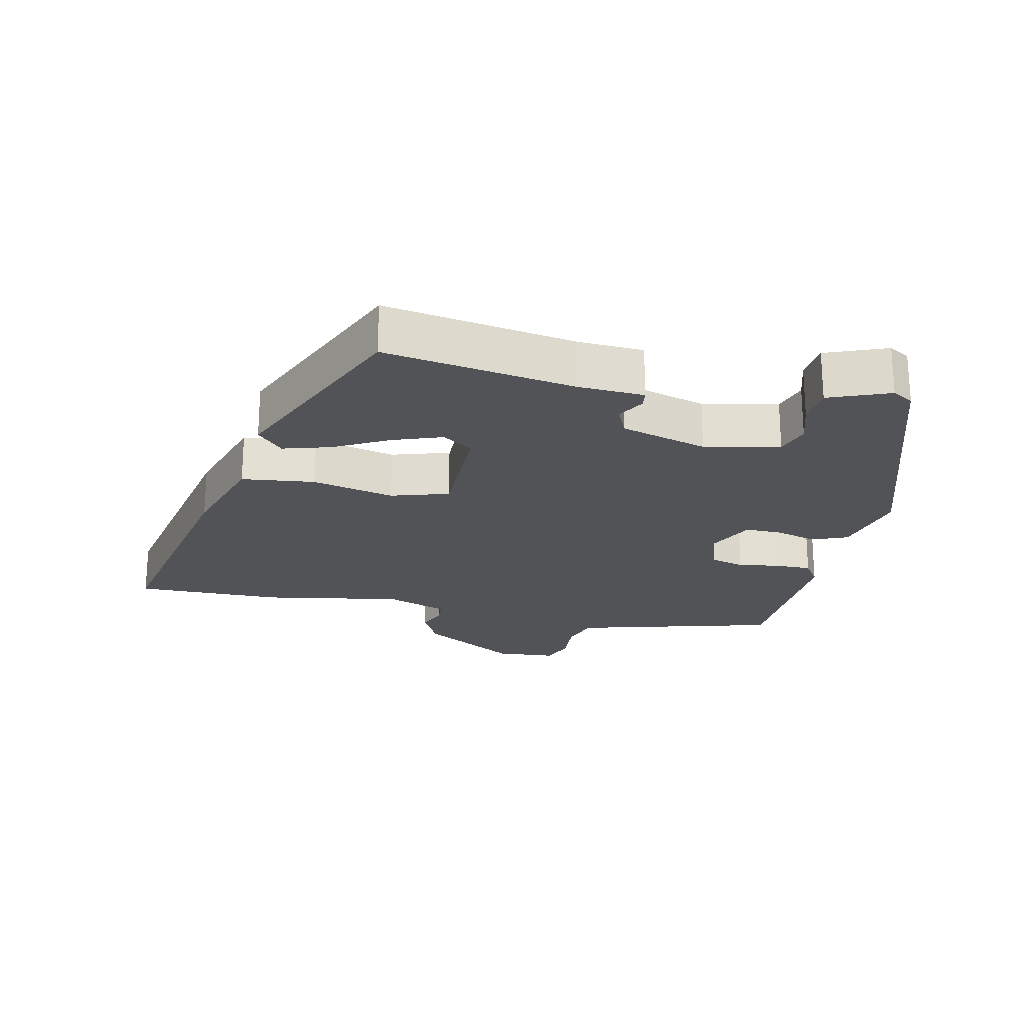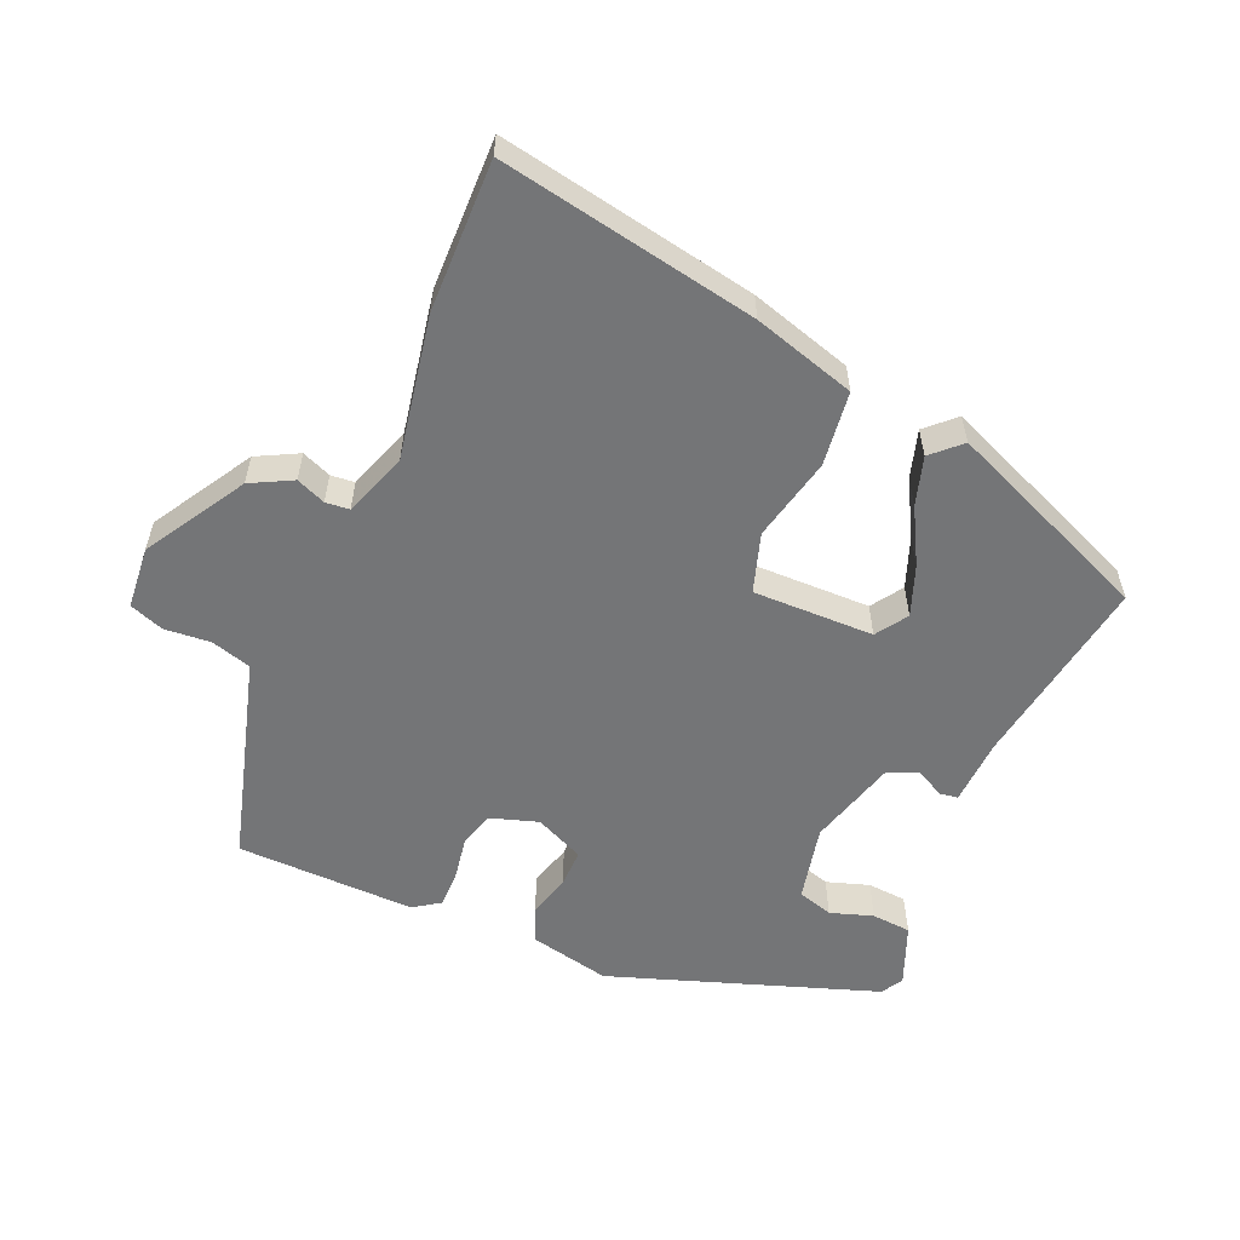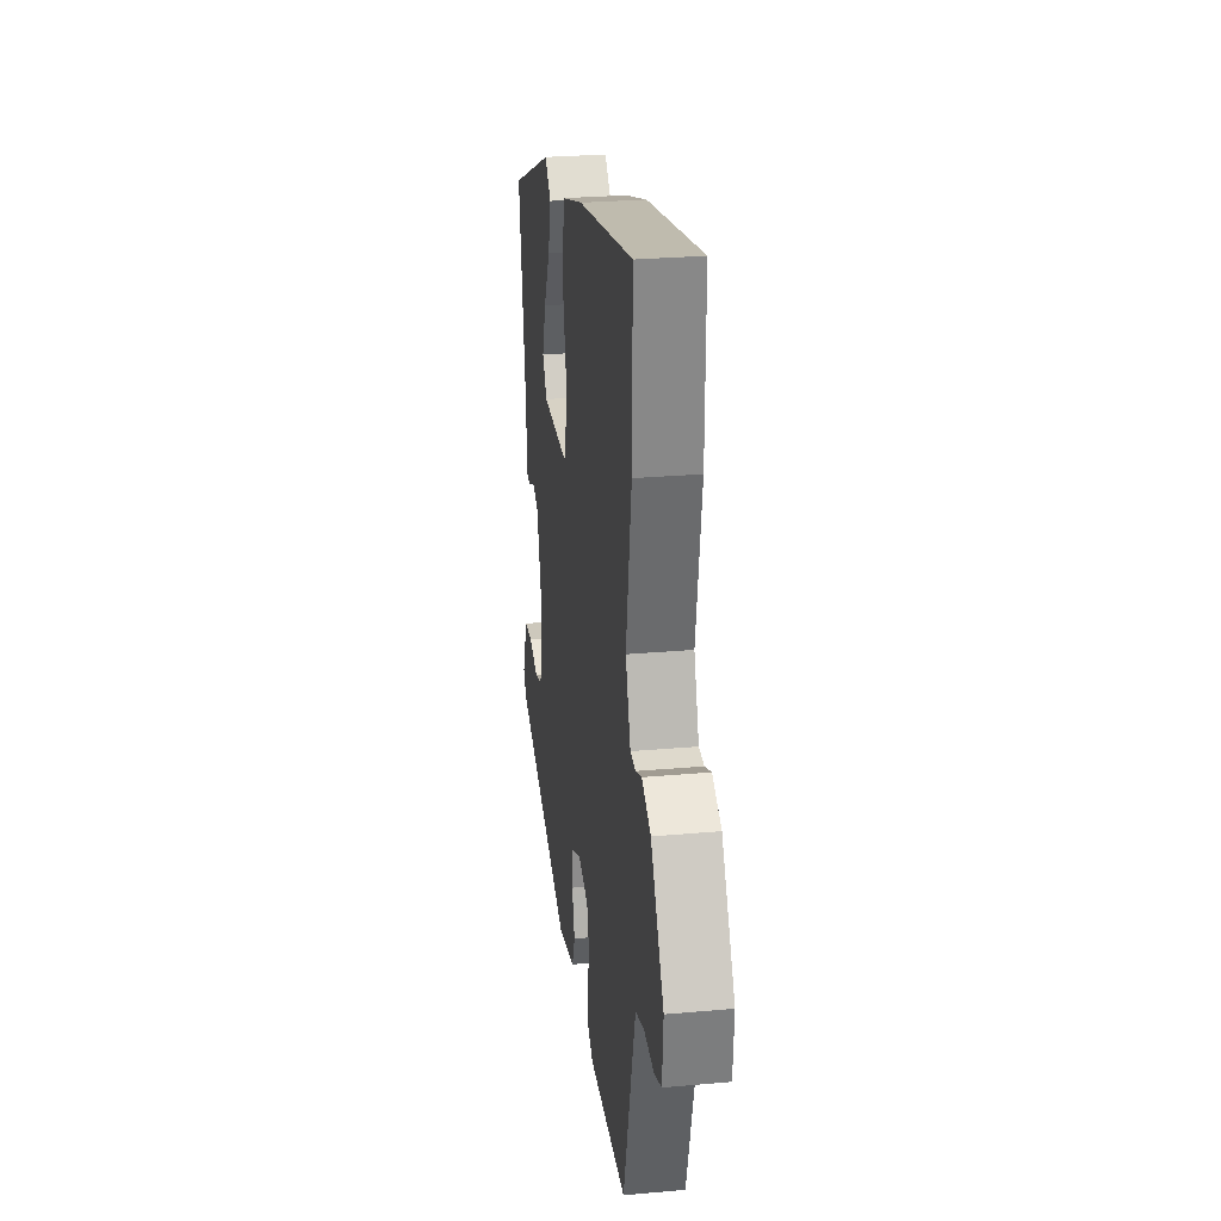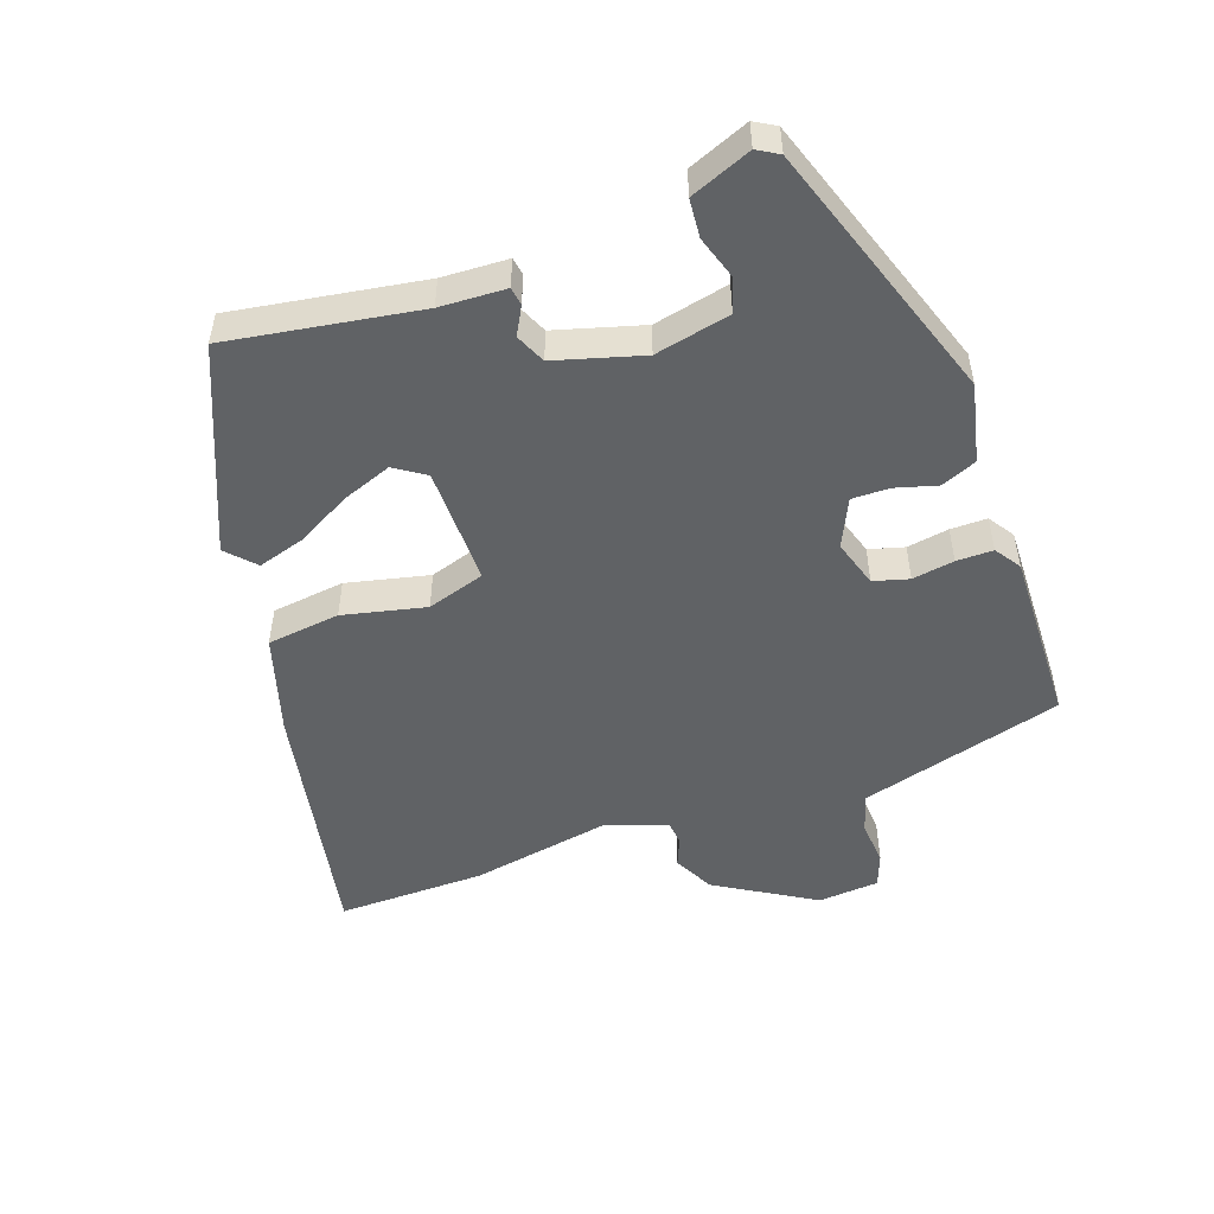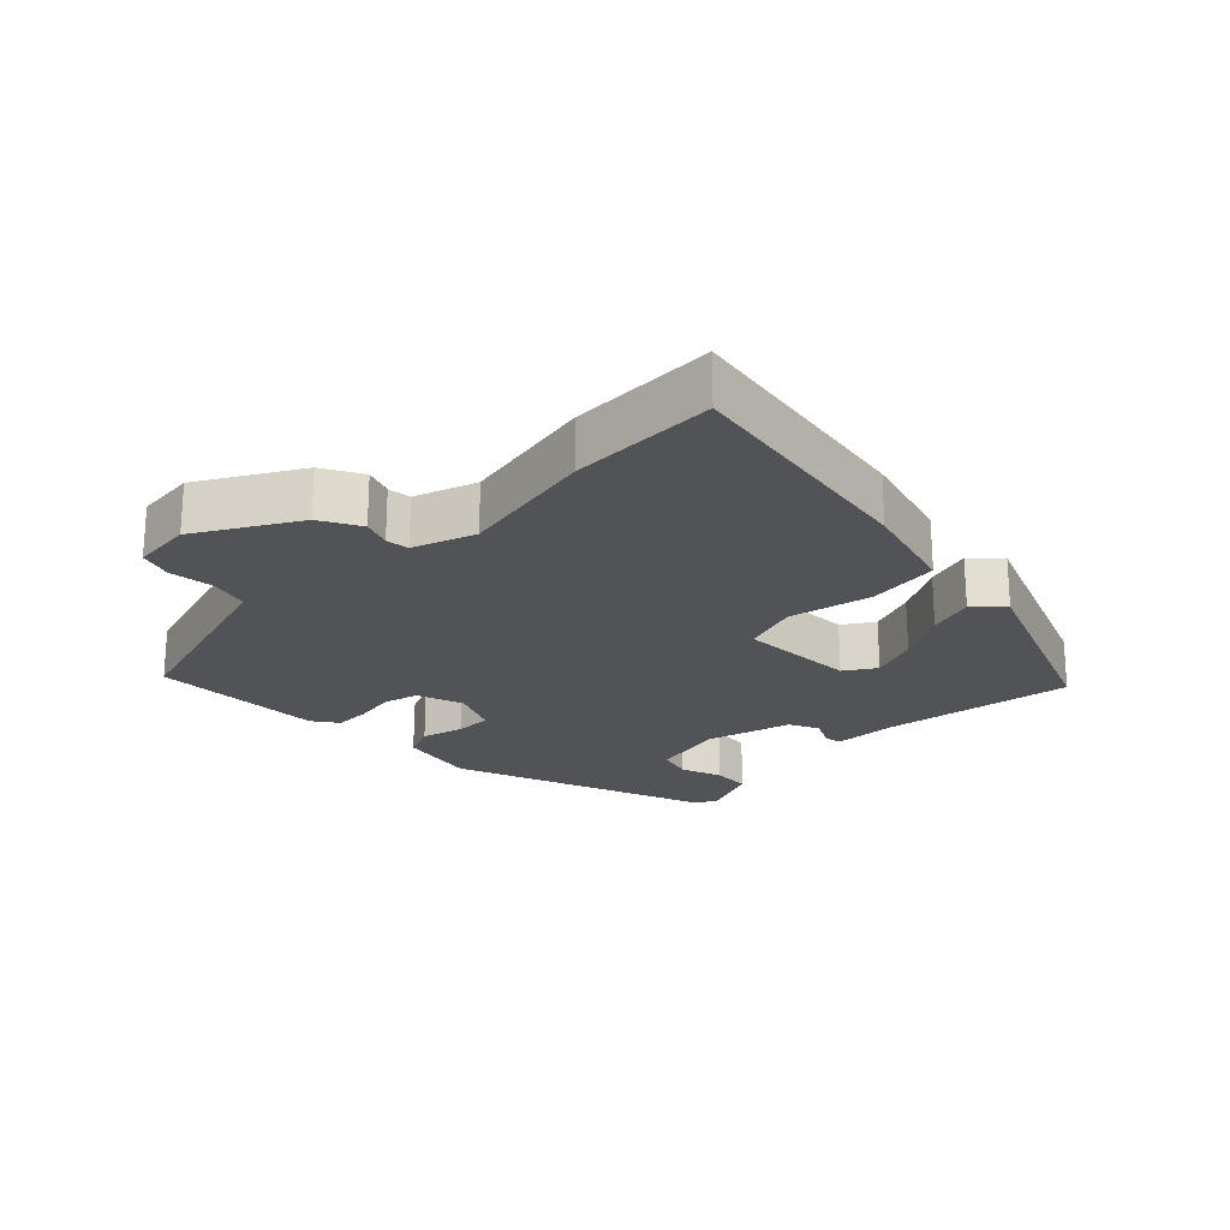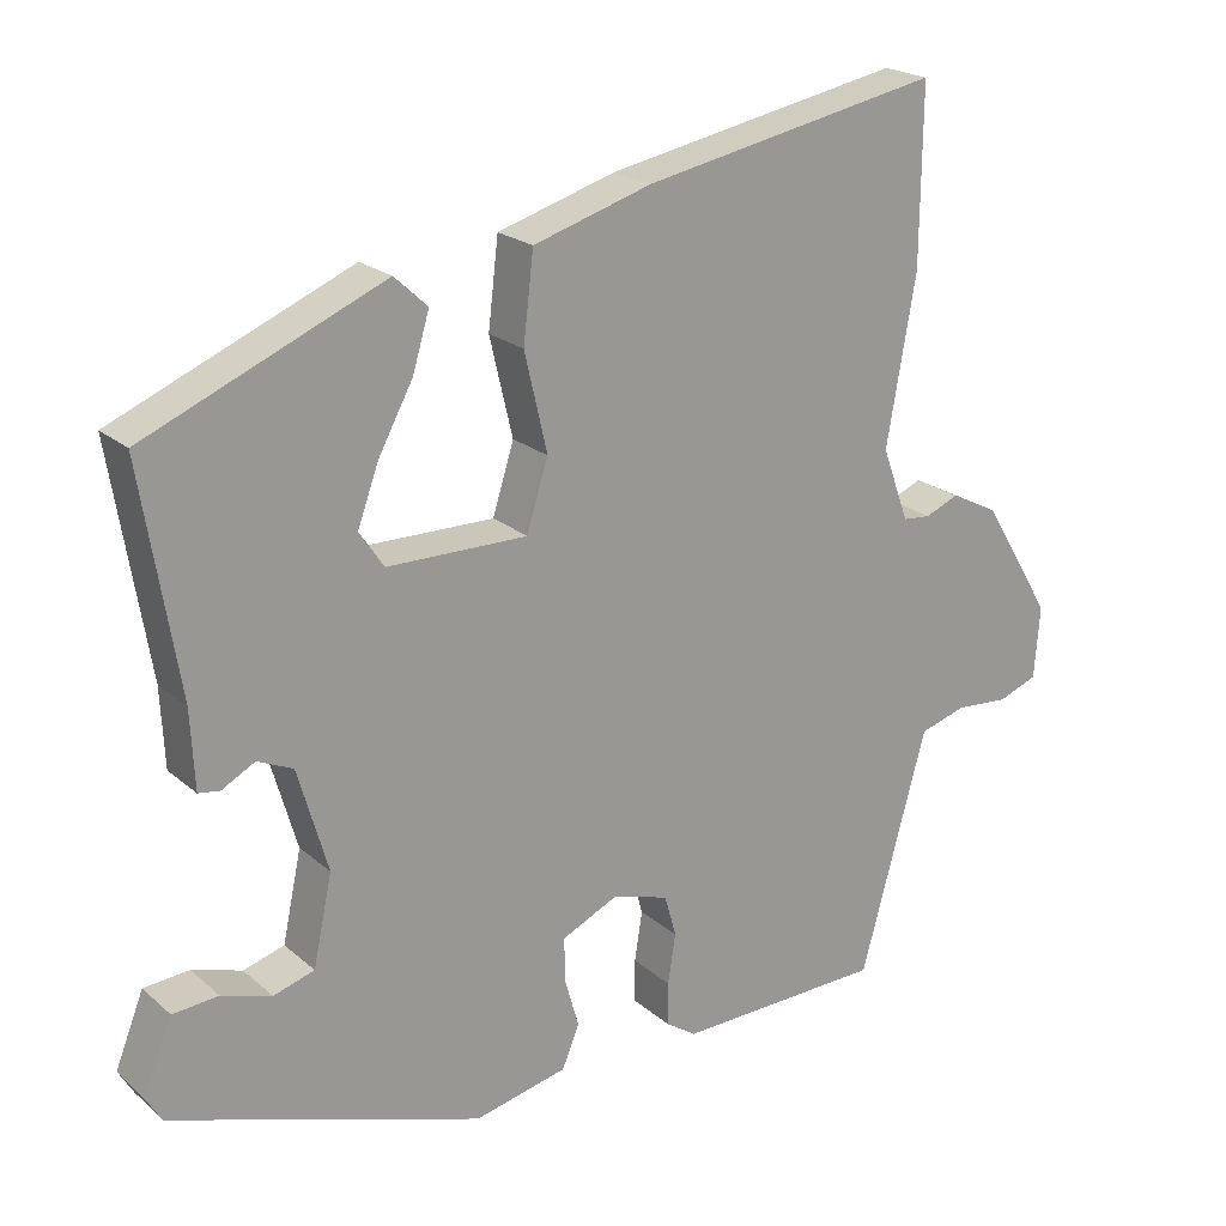
<metadata>
{"format":"obj","ext":"obj","renderer":"f3d","projection":"perspective","resolution":1024,"background":"white","views":[{"elev":-22.2,"azim":77.6,"up":"+Y"},{"elev":-56.5,"azim":-22.8,"up":"+Y"},{"elev":27.1,"azim":-97.9,"up":"+Z"},{"elev":-50.5,"azim":109.8,"up":"+Y"},{"elev":-22.0,"azim":-44.0,"up":"+Y"},{"elev":21.2,"azim":145.8,"up":"+Z"}]}
</metadata>
<code>
v 0.509 0.07 -0.388
v 0.115 0.07 -0.52
v -0.003 0.07 -0.493
v -0.025 0.07 -0.44
v -0.007 0.07 -0.377
v -0.006 0.07 -0.321
v -0.078 0.07 -0.287
v -0.149 0.07 -0.309
v -0.164 0.07 -0.362
v -0.154 0.07 -0.425
v -0.154 0.07 -0.48
v -0.193 0.07 -0.506
v -0.456 0.07 -0.498
v -0.515 0.07 -0.282
v -0.54 0.07 -0.191
v -0.599 0.07 -0.173
v -0.667 0.07 -0.178
v -0.717 0.07 -0.159
v -0.724 0.07 -0.067
v -0.635 0.07 0.08
v -0.574 0.07 0.111
v -0.531 0.07 0.093
v -0.496 0.07 0.096
v -0.462 0.07 0.189
v -0.499 0.07 0.4
v -0.501 0.07 0.623
v -0.123 0.07 0.549
v 0.027 0.07 0.503
v 0.04 0.07 0.393
v 0.011 0.07 0.269
v 0.038 0.07 0.182
v 0.216 0.07 0.183
v 0.247 0.07 0.229
v 0.22 0.07 0.303
v 0.176 0.07 0.385
v 0.155 0.07 0.456
v 0.197 0.07 0.495
v 0.499 0.07 0.366
v 0.452 0.07 0.08
v 0.447 0.07 -0.019
v 0.42 0.07 -0.023
v 0.378 0.07 0
v 0.333 0.07 -0.02
v 0.295 0.07 -0.151
v 0.319 0.07 -0.264
v 0.371 0.07 -0.28
v 0.434 0.07 -0.26
v 0.492 0.07 -0.265
v 0.528 0.07 -0.356
v 0.509 0 -0.388
v 0.115 0 -0.52
v -0.003 0 -0.493
v -0.025 0 -0.44
v -0.007 0 -0.377
v -0.006 0 -0.321
v -0.078 0 -0.287
v -0.149 0 -0.309
v -0.164 0 -0.362
v -0.154 0 -0.425
v -0.154 0 -0.48
v -0.193 0 -0.506
v -0.456 0 -0.498
v -0.515 0 -0.282
v -0.54 0 -0.191
v -0.599 0 -0.173
v -0.667 0 -0.178
v -0.717 0 -0.159
v -0.724 0 -0.067
v -0.635 0 0.08
v -0.574 0 0.111
v -0.531 0 0.093
v -0.496 0 0.096
v -0.462 0 0.189
v -0.499 0 0.4
v -0.501 0 0.623
v -0.123 0 0.549
v 0.027 0 0.503
v 0.04 0 0.393
v 0.011 0 0.269
v 0.038 0 0.182
v 0.216 0 0.183
v 0.247 0 0.229
v 0.22 0 0.303
v 0.176 0 0.385
v 0.155 0 0.456
v 0.197 0 0.495
v 0.499 0 0.366
v 0.452 0 0.08
v 0.447 0 -0.019
v 0.42 0 -0.023
v 0.378 0 0
v 0.333 0 -0.02
v 0.295 0 -0.151
v 0.319 0 -0.264
v 0.371 0 -0.28
v 0.434 0 -0.26
v 0.492 0 -0.265
v 0.528 0 -0.356
f 2 3 4
f 1 2 4
f 49 1 4
f 48 49 4
f 47 48 4
f 46 47 4
f 45 46 4 5
f 44 45 5 6
f 43 44 6 7
f 39 40 41 42
f 39 42 43
f 37 38 39
f 36 37 39
f 35 36 39
f 34 35 39
f 33 34 39
f 39 43 7
f 33 39 7
f 32 33 7
f 28 29 30
f 27 28 30
f 26 27 30
f 25 26 30
f 24 25 30
f 23 24 30 31
f 20 21 22
f 19 20 22
f 18 19 22
f 17 18 22
f 16 17 22
f 15 16 22 23
f 32 7 8
f 31 32 8
f 23 31 8
f 15 23 8
f 14 15 8
f 12 13 14
f 11 12 14
f 10 11 14
f 9 10 14
f 8 9 14
f 53 52 51
f 53 51 50
f 53 50 98
f 53 98 97
f 53 97 96
f 53 96 95
f 54 53 95 94
f 55 54 94 93
f 56 55 93 92
f 91 90 89 88
f 92 91 88
f 88 87 86
f 88 86 85
f 88 85 84
f 88 84 83
f 88 83 82
f 56 92 88
f 56 88 82
f 56 82 81
f 79 78 77
f 79 77 76
f 79 76 75
f 79 75 74
f 79 74 73
f 80 79 73 72
f 71 70 69
f 71 69 68
f 71 68 67
f 71 67 66
f 71 66 65
f 72 71 65 64
f 57 56 81
f 57 81 80
f 57 80 72
f 57 72 64
f 57 64 63
f 63 62 61
f 63 61 60
f 63 60 59
f 63 59 58
f 63 58 57
f 1 50 51 2
f 2 51 52 3
f 3 52 53 4
f 4 53 54 5
f 5 54 55 6
f 6 55 56 7
f 7 56 57 8
f 8 57 58 9
f 9 58 59 10
f 10 59 60 11
f 11 60 61 12
f 12 61 62 13
f 13 62 63 14
f 14 63 64 15
f 15 64 65 16
f 16 65 66 17
f 17 66 67 18
f 18 67 68 19
f 19 68 69 20
f 20 69 70 21
f 21 70 71 22
f 22 71 72 23
f 23 72 73 24
f 24 73 74 25
f 25 74 75 26
f 26 75 76 27
f 27 76 77 28
f 28 77 78 29
f 29 78 79 30
f 30 79 80 31
f 31 80 81 32
f 32 81 82 33
f 33 82 83 34
f 34 83 84 35
f 35 84 85 36
f 36 85 86 37
f 37 86 87 38
f 38 87 88 39
f 39 88 89 40
f 40 89 90 41
f 41 90 91 42
f 42 91 92 43
f 43 92 93 44
f 44 93 94 45
f 45 94 95 46
f 46 95 96 47
f 47 96 97 48
f 48 97 98 49
f 49 98 50 1

</code>
